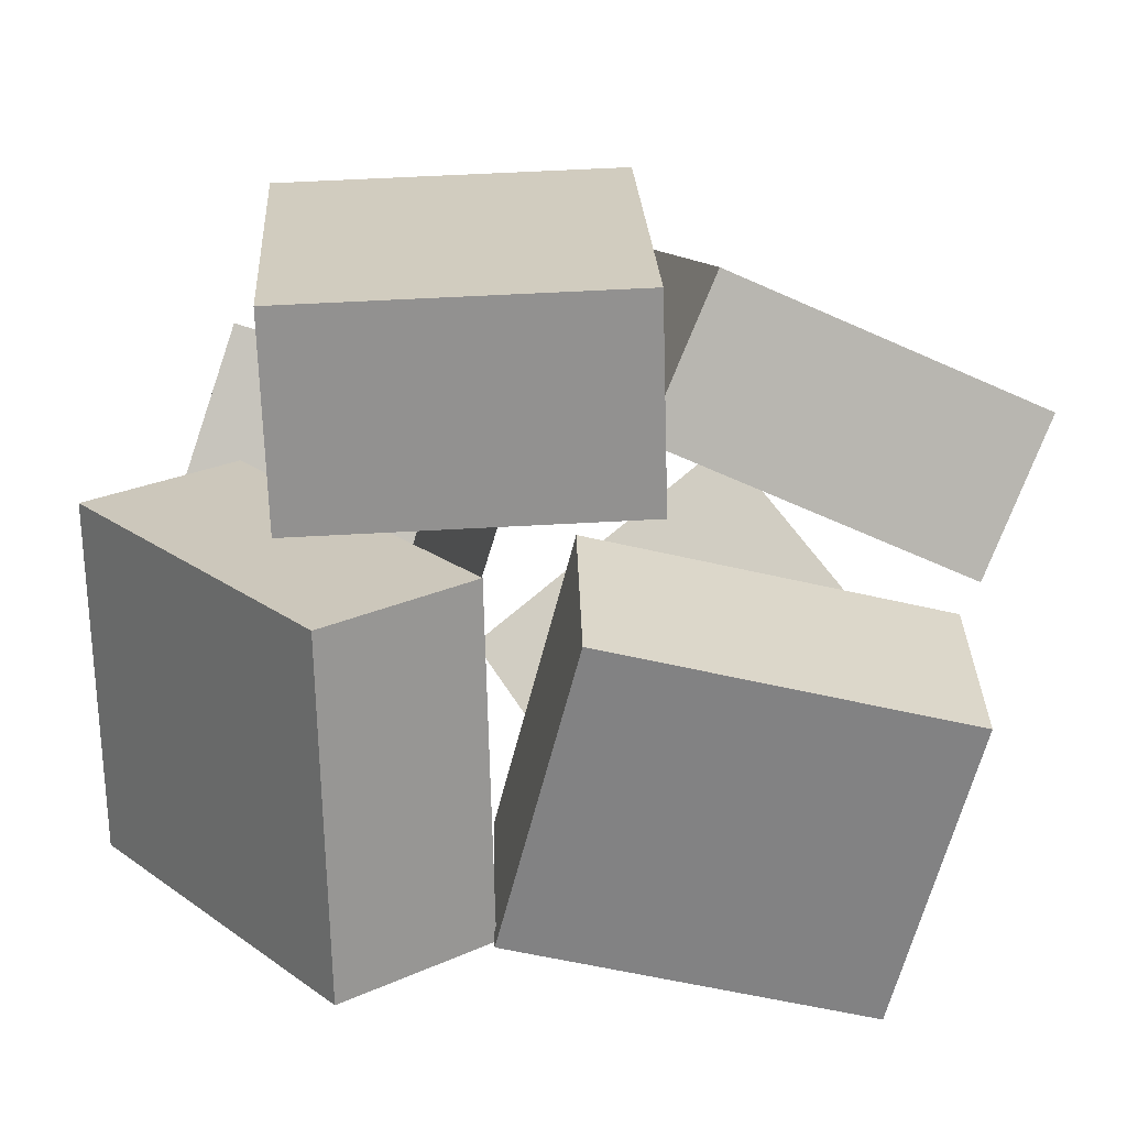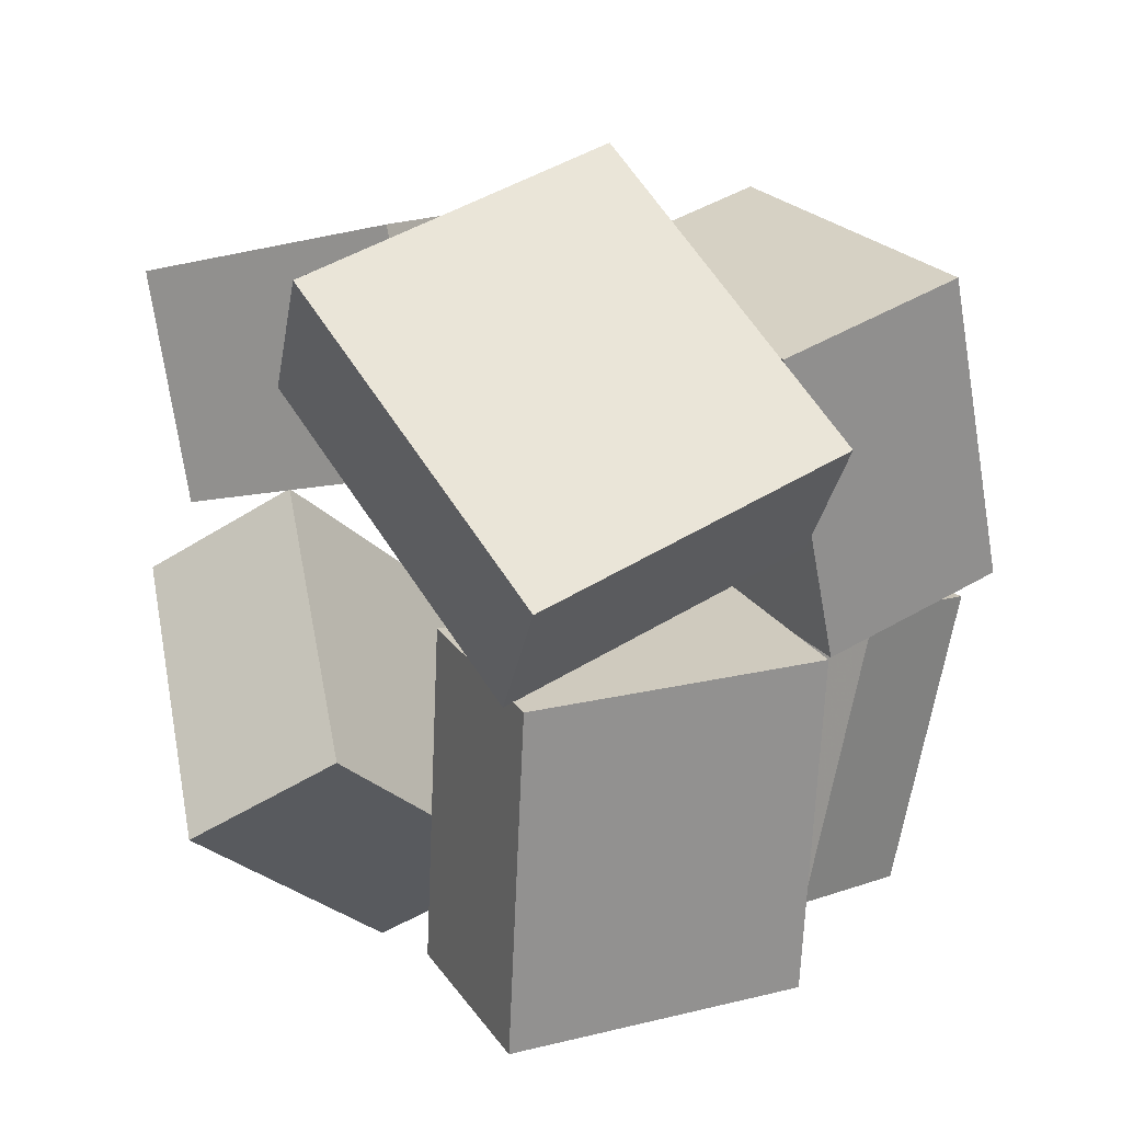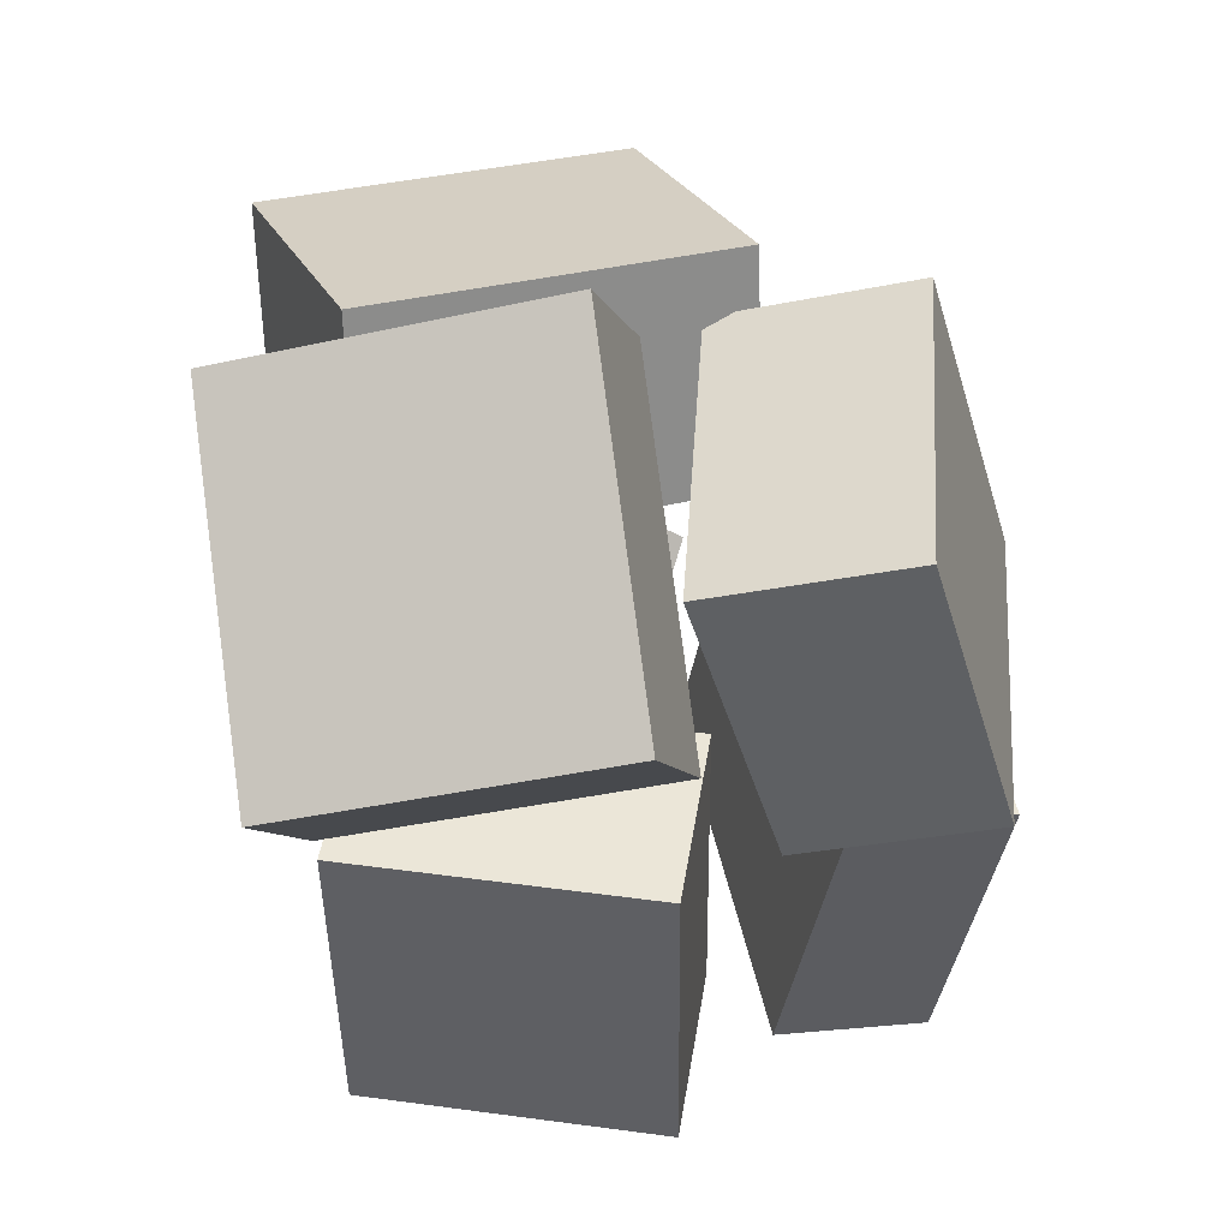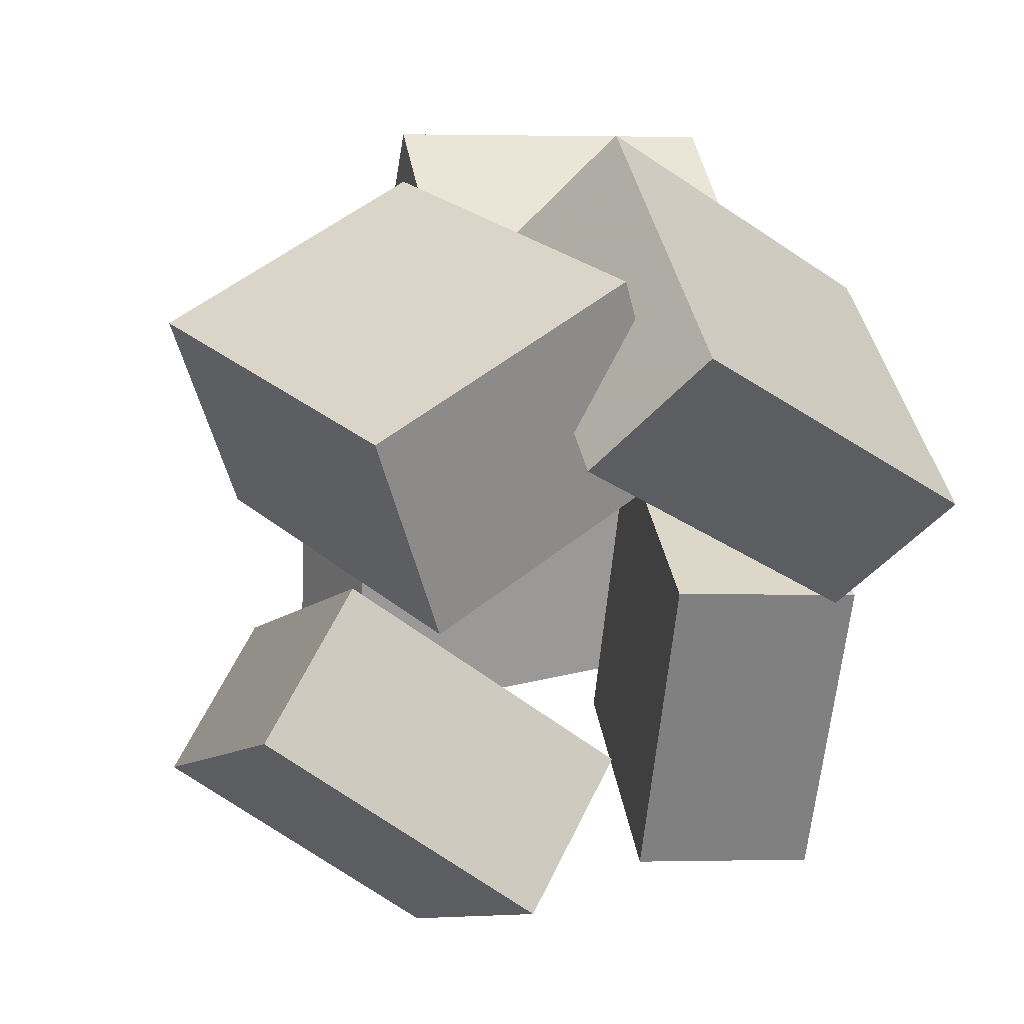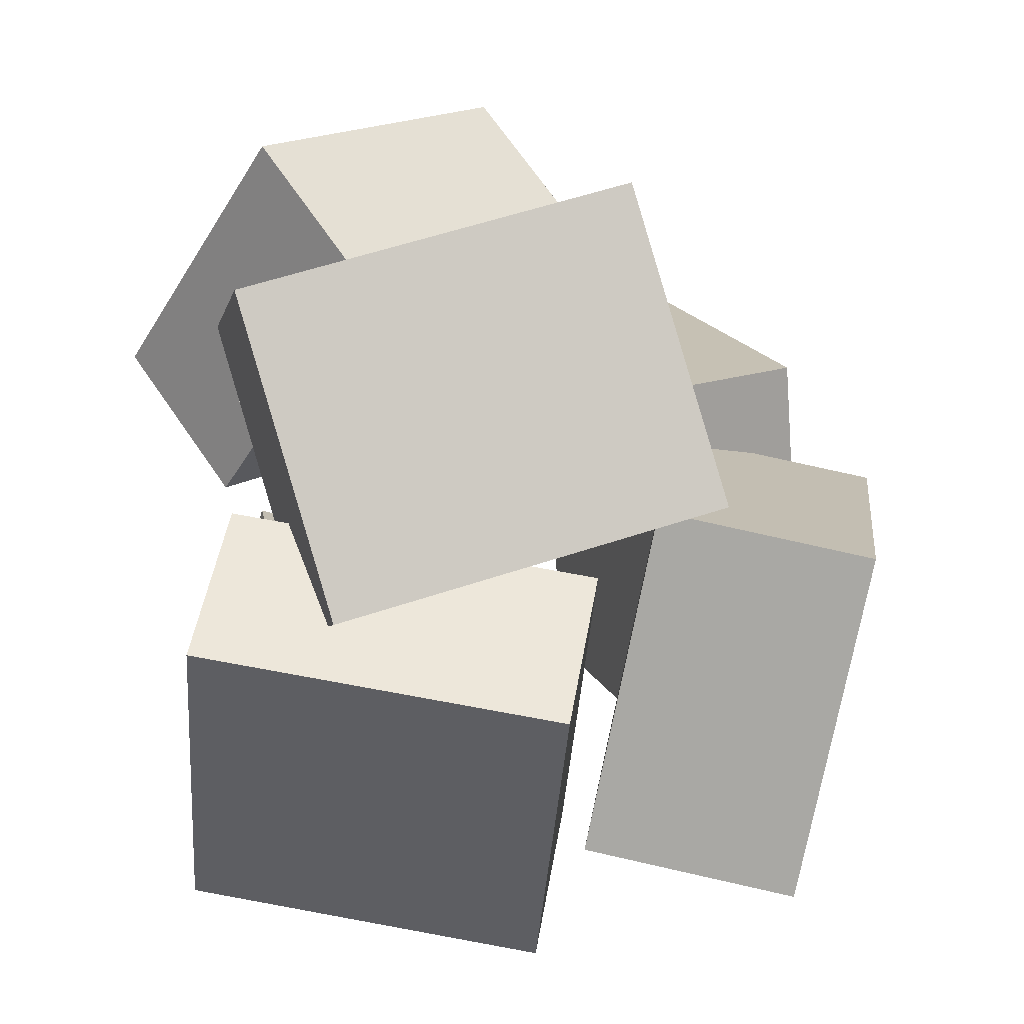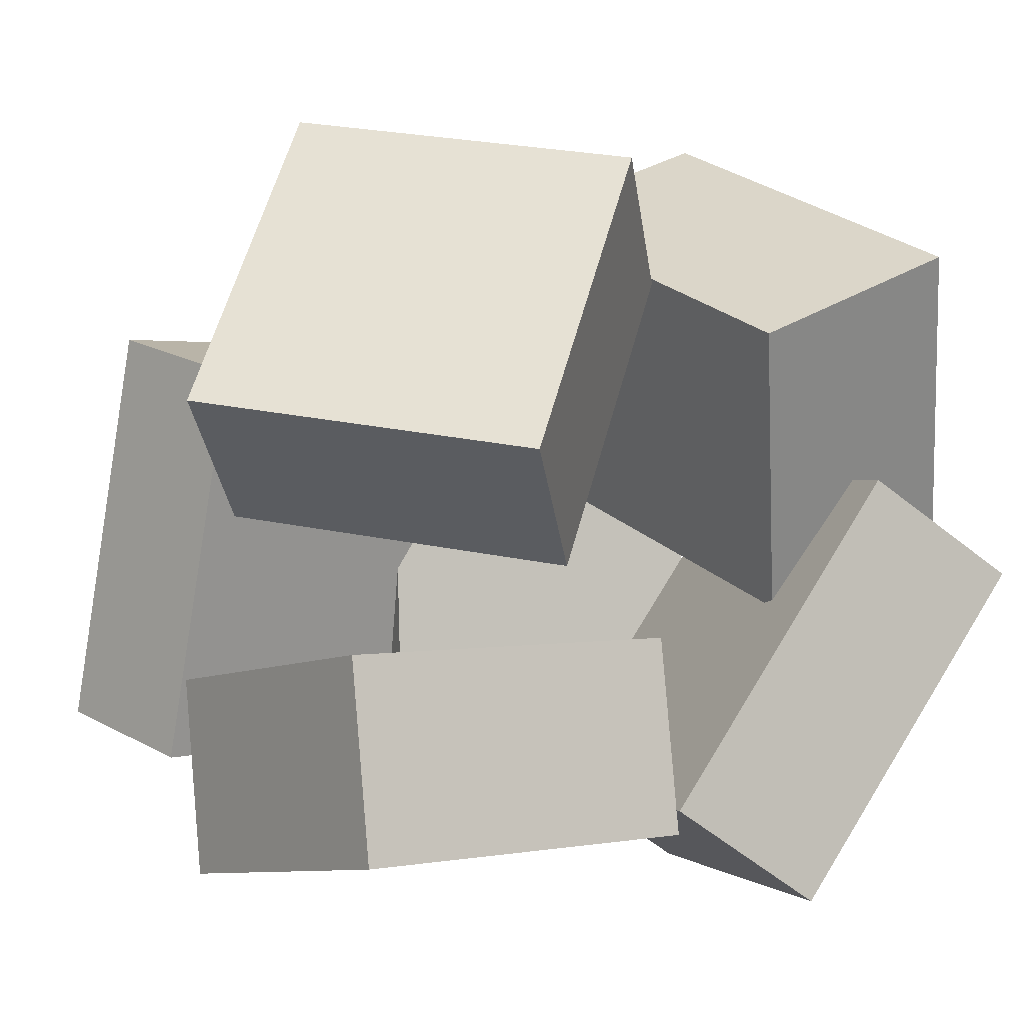
<metadata>
{"format":"obj","ext":"obj","renderer":"f3d","projection":"perspective","resolution":1024,"background":"white","views":[{"elev":-77.2,"azim":-104.3,"up":"+Z"},{"elev":18.1,"azim":138.3,"up":"+Y"},{"elev":41.4,"azim":173.5,"up":"+Y"},{"elev":30.6,"azim":66.5,"up":"+Y"},{"elev":11.2,"azim":169.4,"up":"+Z"},{"elev":10.6,"azim":53.6,"up":"+Z"}]}
</metadata>
<code>
v -0.2205 0.1795 0.02545
v -0.09973 0.0529 0.4917
v -0.2193 0.5399 0.123
v -0.0986 0.4133 0.5892
v 0.368 0.2162 -0.117
v 0.4888 0.08961 0.3493
v 0.3692 0.5766 -0.01942
v 0.4899 0.45 0.4468
f 1.0 7.0 5.0
f 1.0 3.0 7.0
f 1.0 4.0 3.0
f 1.0 2.0 4.0
f 3.0 8.0 7.0
f 3.0 4.0 8.0
f 5.0 7.0 8.0
f 5.0 8.0 6.0
f 1.0 5.0 6.0
f 1.0 6.0 2.0
f 2.0 6.0 8.0
f 2.0 8.0 4.0
v 0.1759 -0.7471 0.2814
v 0.597 -0.4292 0.2349
v -0.02547 -0.4244 0.664
v 0.3956 -0.1065 0.6176
v 0.03304 -0.5884 0.07233
v 0.4541 -0.2705 0.02589
v -0.1683 -0.2657 0.455
v 0.2527 0.05218 0.4085
f 9.0 15.0 13.0
f 9.0 11.0 15.0
f 9.0 12.0 11.0
f 9.0 10.0 12.0
f 11.0 16.0 15.0
f 11.0 12.0 16.0
f 13.0 15.0 16.0
f 13.0 16.0 14.0
f 9.0 13.0 14.0
f 9.0 14.0 10.0
f 10.0 14.0 16.0
f 10.0 16.0 12.0
v 0.02005 0.2961 -0.64
v -0.06449 0.09367 -0.476
v 0.04675 0.6787 -0.1542
v -0.0378 0.4762 0.009868
v 0.5485 0.147 -0.5517
v 0.464 -0.05545 -0.3876
v 0.5752 0.5295 -0.06578
v 0.4907 0.3271 0.09825
f 17.0 23.0 21.0
f 17.0 19.0 23.0
f 17.0 20.0 19.0
f 17.0 18.0 20.0
f 19.0 24.0 23.0
f 19.0 20.0 24.0
f 21.0 23.0 24.0
f 21.0 24.0 22.0
f 17.0 21.0 22.0
f 17.0 22.0 18.0
f 18.0 22.0 24.0
f 18.0 24.0 20.0
v -0.5049 -0.04172 -0.4835
v -0.6036 0.01415 0.05844
v -0.3518 0.4722 -0.5086
v -0.4505 0.5281 0.03335
v -0.193 -0.1314 -0.4175
v -0.2917 -0.07555 0.1245
v -0.03988 0.3825 -0.4425
v -0.1386 0.4384 0.09941
f 25.0 31.0 29.0
f 25.0 27.0 31.0
f 25.0 28.0 27.0
f 25.0 26.0 28.0
f 27.0 32.0 31.0
f 27.0 28.0 32.0
f 29.0 31.0 32.0
f 29.0 32.0 30.0
f 25.0 29.0 30.0
f 25.0 30.0 26.0
f 26.0 30.0 32.0
f 26.0 32.0 28.0
v -0.03921 -0.6222 -0.5117
v -0.1219 -0.5934 -0.2165
v -0.02691 -0.05439 -0.5636
v -0.1096 -0.0256 -0.2684
v 0.4467 -0.6203 -0.3757
v 0.364 -0.5915 -0.08046
v 0.459 -0.05248 -0.4276
v 0.3763 -0.02369 -0.1324
f 33.0 39.0 37.0
f 33.0 35.0 39.0
f 33.0 36.0 35.0
f 33.0 34.0 36.0
f 35.0 40.0 39.0
f 35.0 36.0 40.0
f 37.0 39.0 40.0
f 37.0 40.0 38.0
f 33.0 37.0 38.0
f 33.0 38.0 34.0
f 34.0 38.0 40.0
f 34.0 40.0 36.0
v -0.4535 -0.6185 -0.3353
v -0.3883 -0.5365 0.2994
v -0.5392 -0.114 -0.3917
v -0.474 -0.03197 0.243
v -0.2034 -0.5795 -0.3661
v -0.1382 -0.4974 0.2686
v -0.2891 -0.07499 -0.4225
v -0.2239 0.007066 0.2122
f 41.0 47.0 45.0
f 41.0 43.0 47.0
f 41.0 44.0 43.0
f 41.0 42.0 44.0
f 43.0 48.0 47.0
f 43.0 44.0 48.0
f 45.0 47.0 48.0
f 45.0 48.0 46.0
f 41.0 45.0 46.0
f 41.0 46.0 42.0
f 42.0 46.0 48.0
f 42.0 48.0 44.0

</code>
